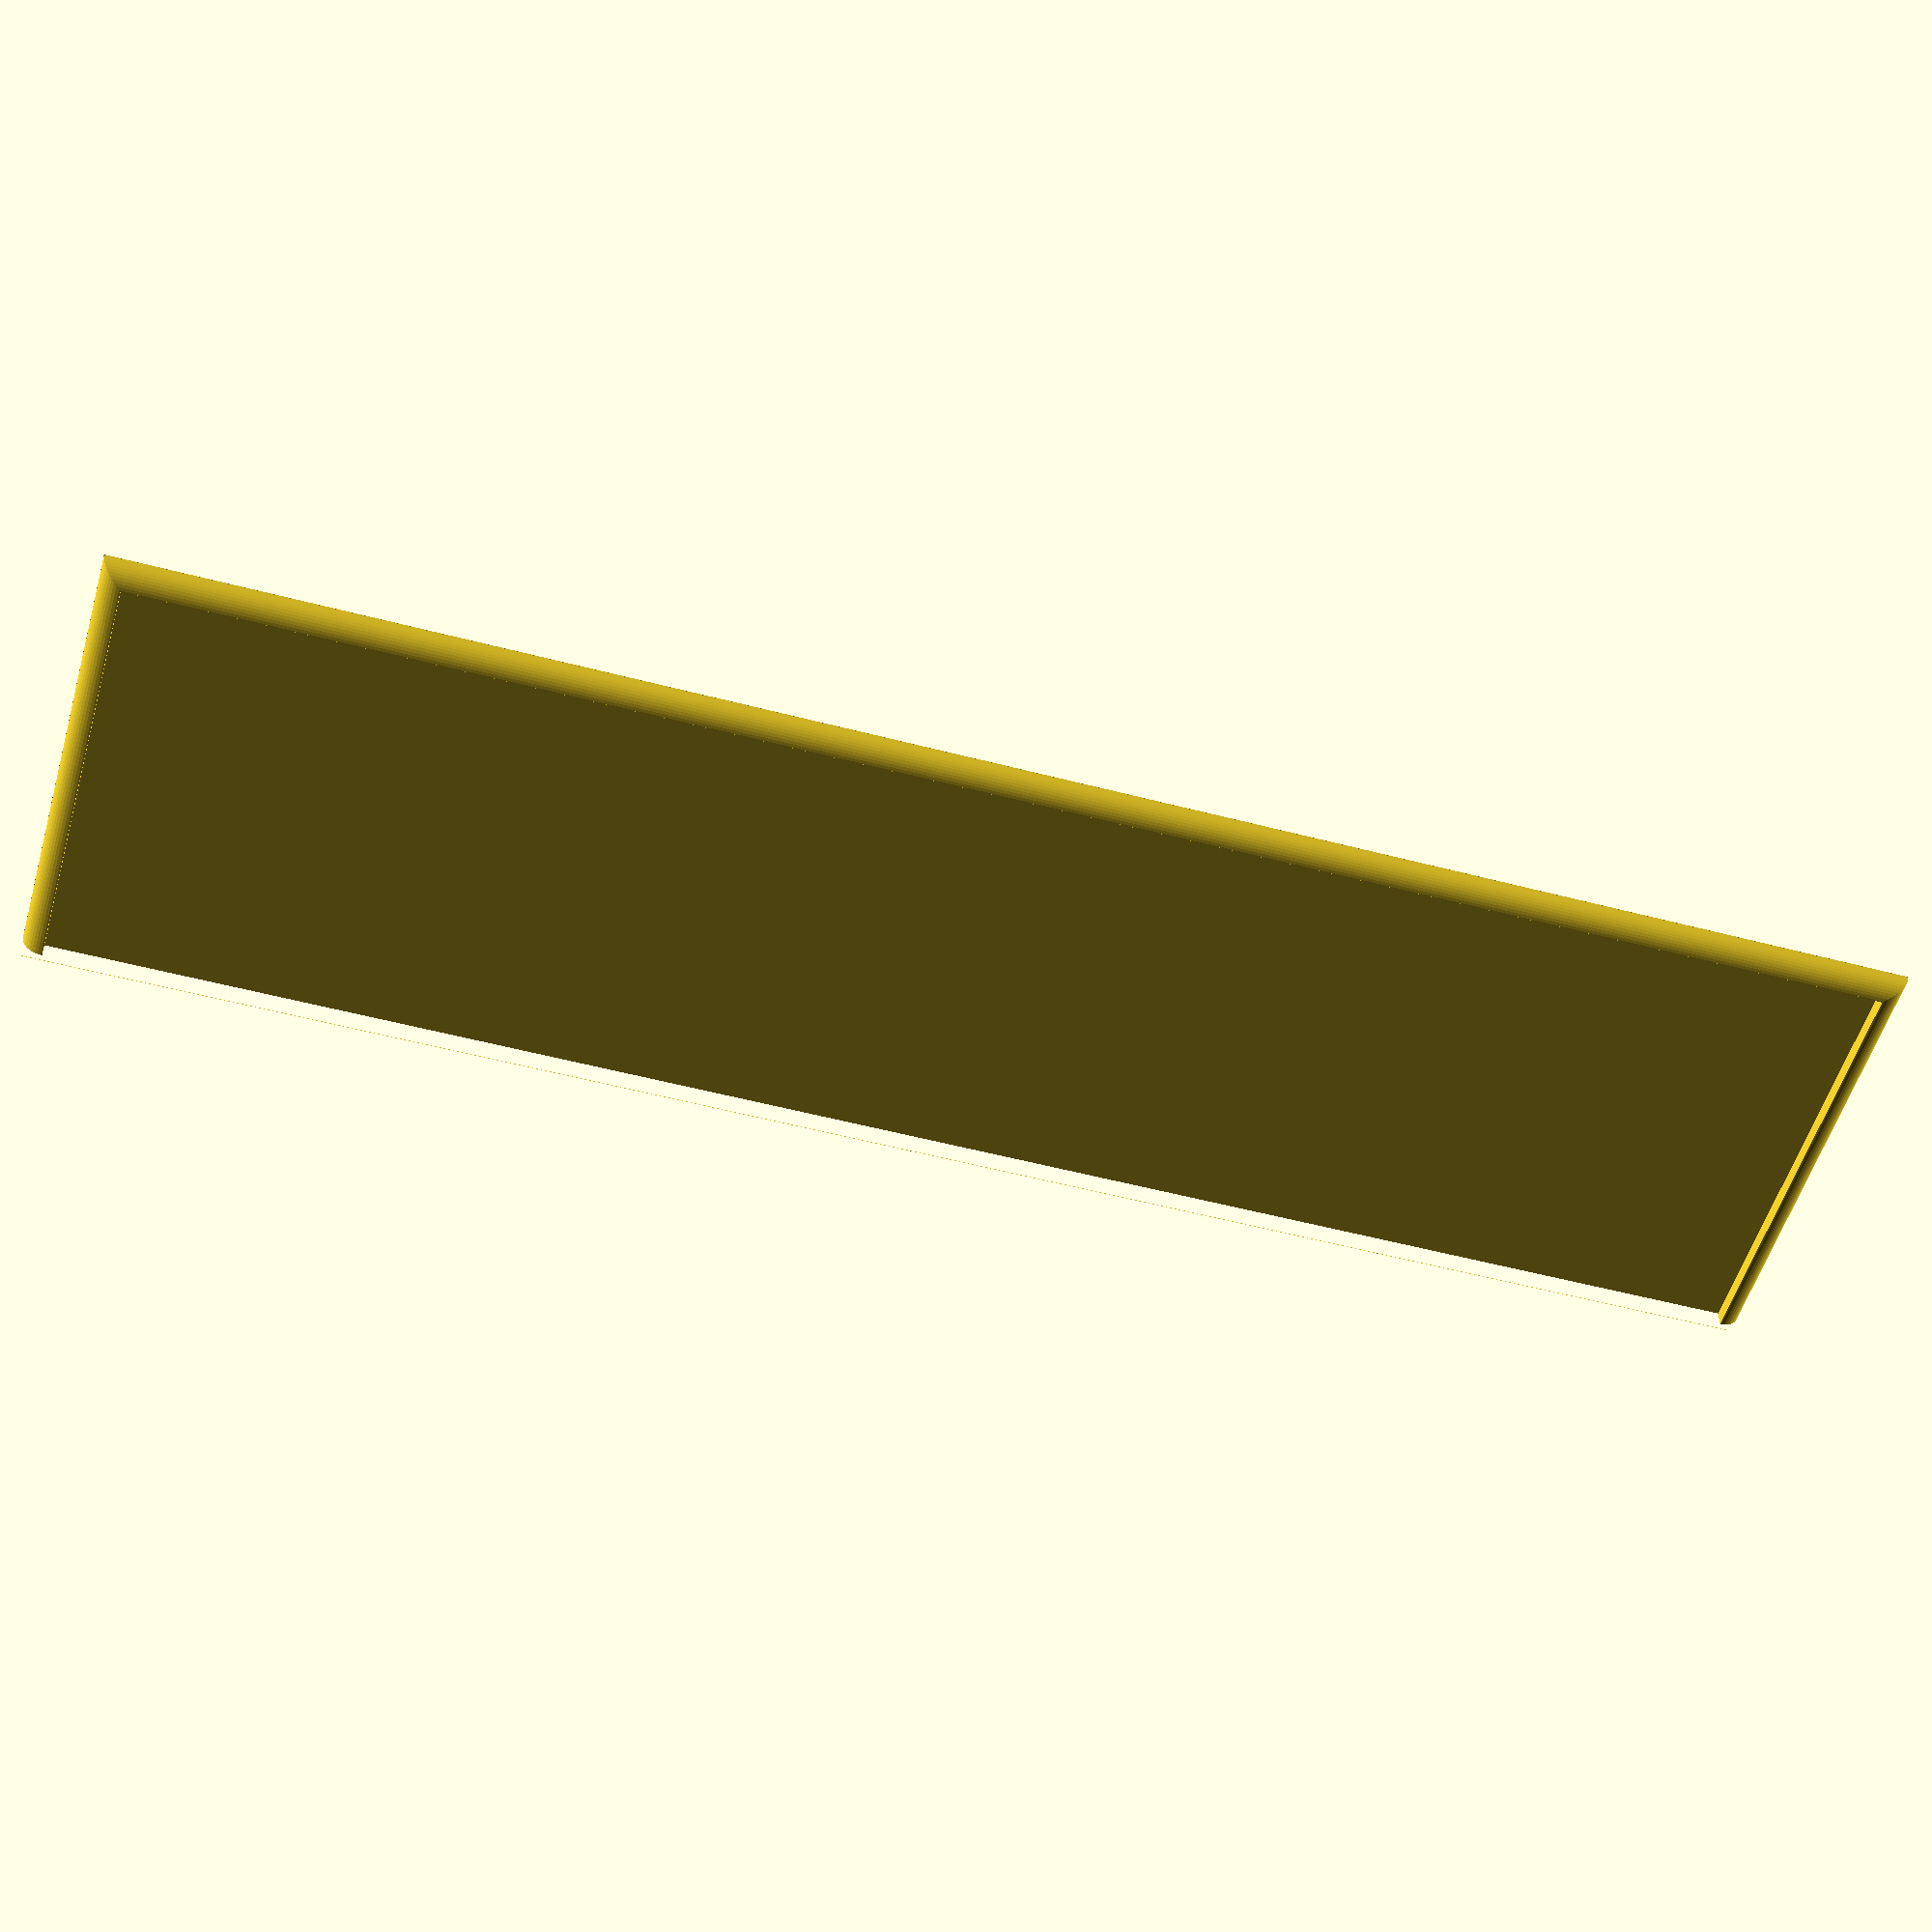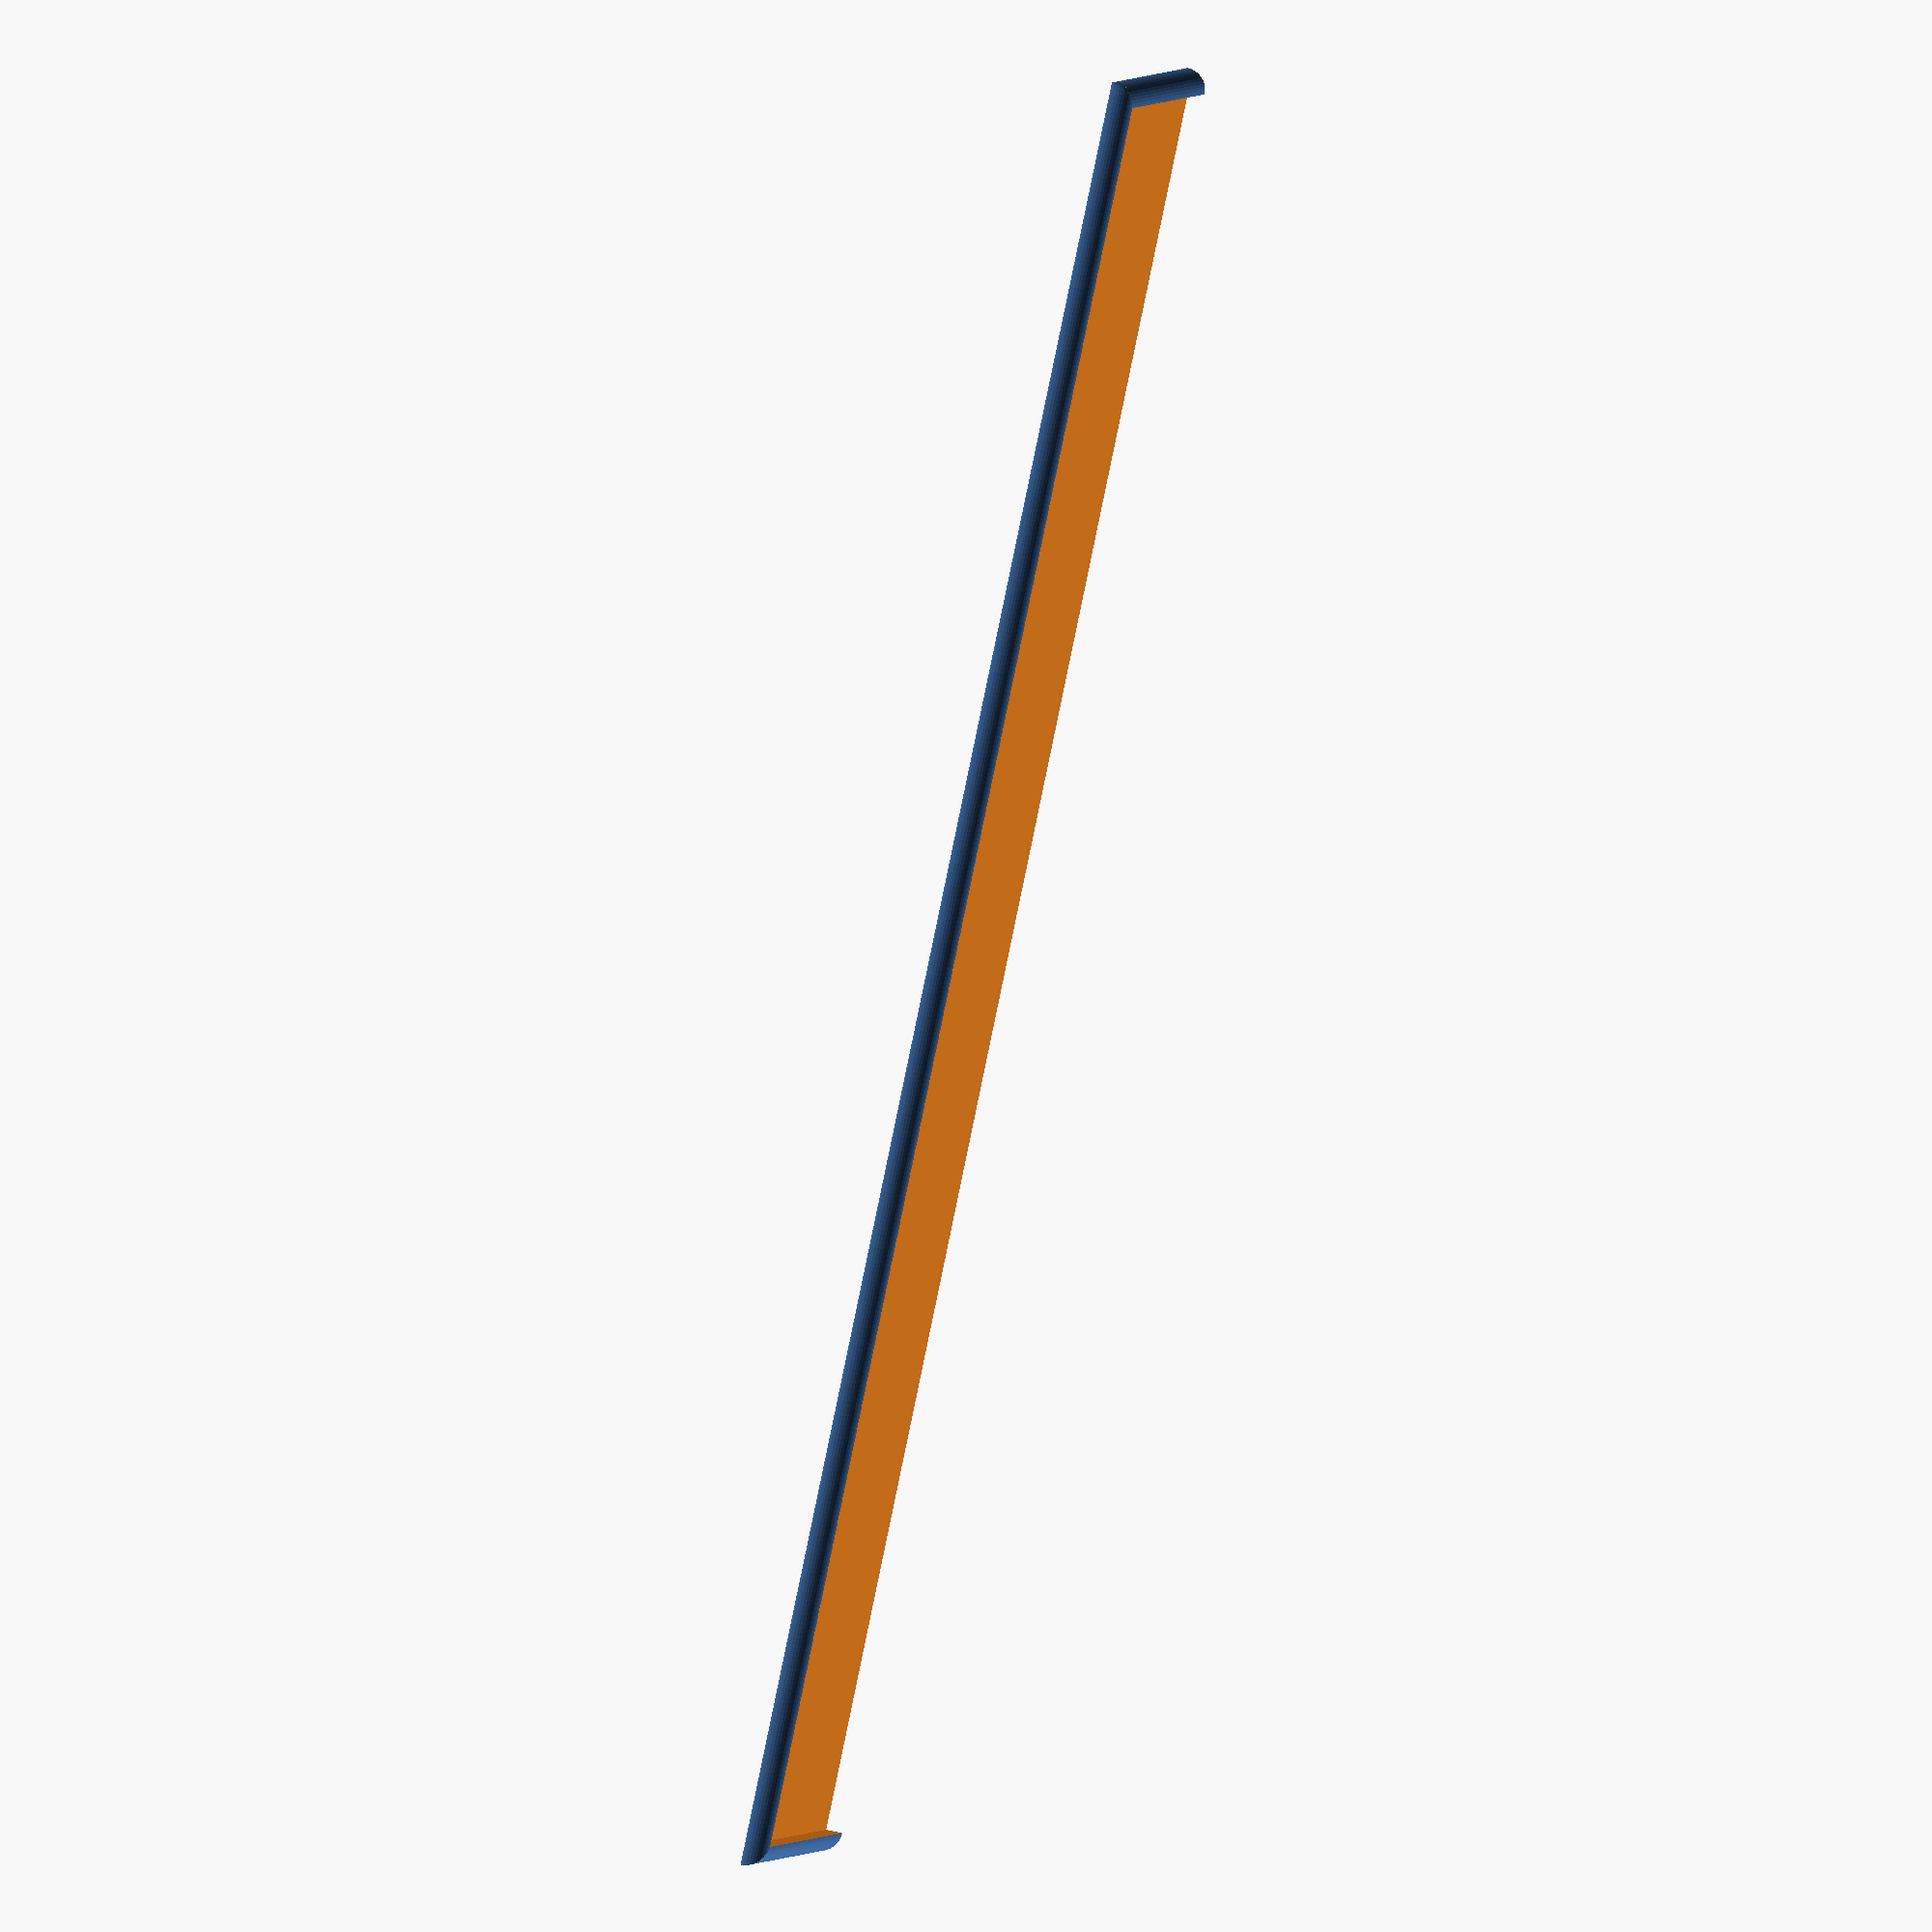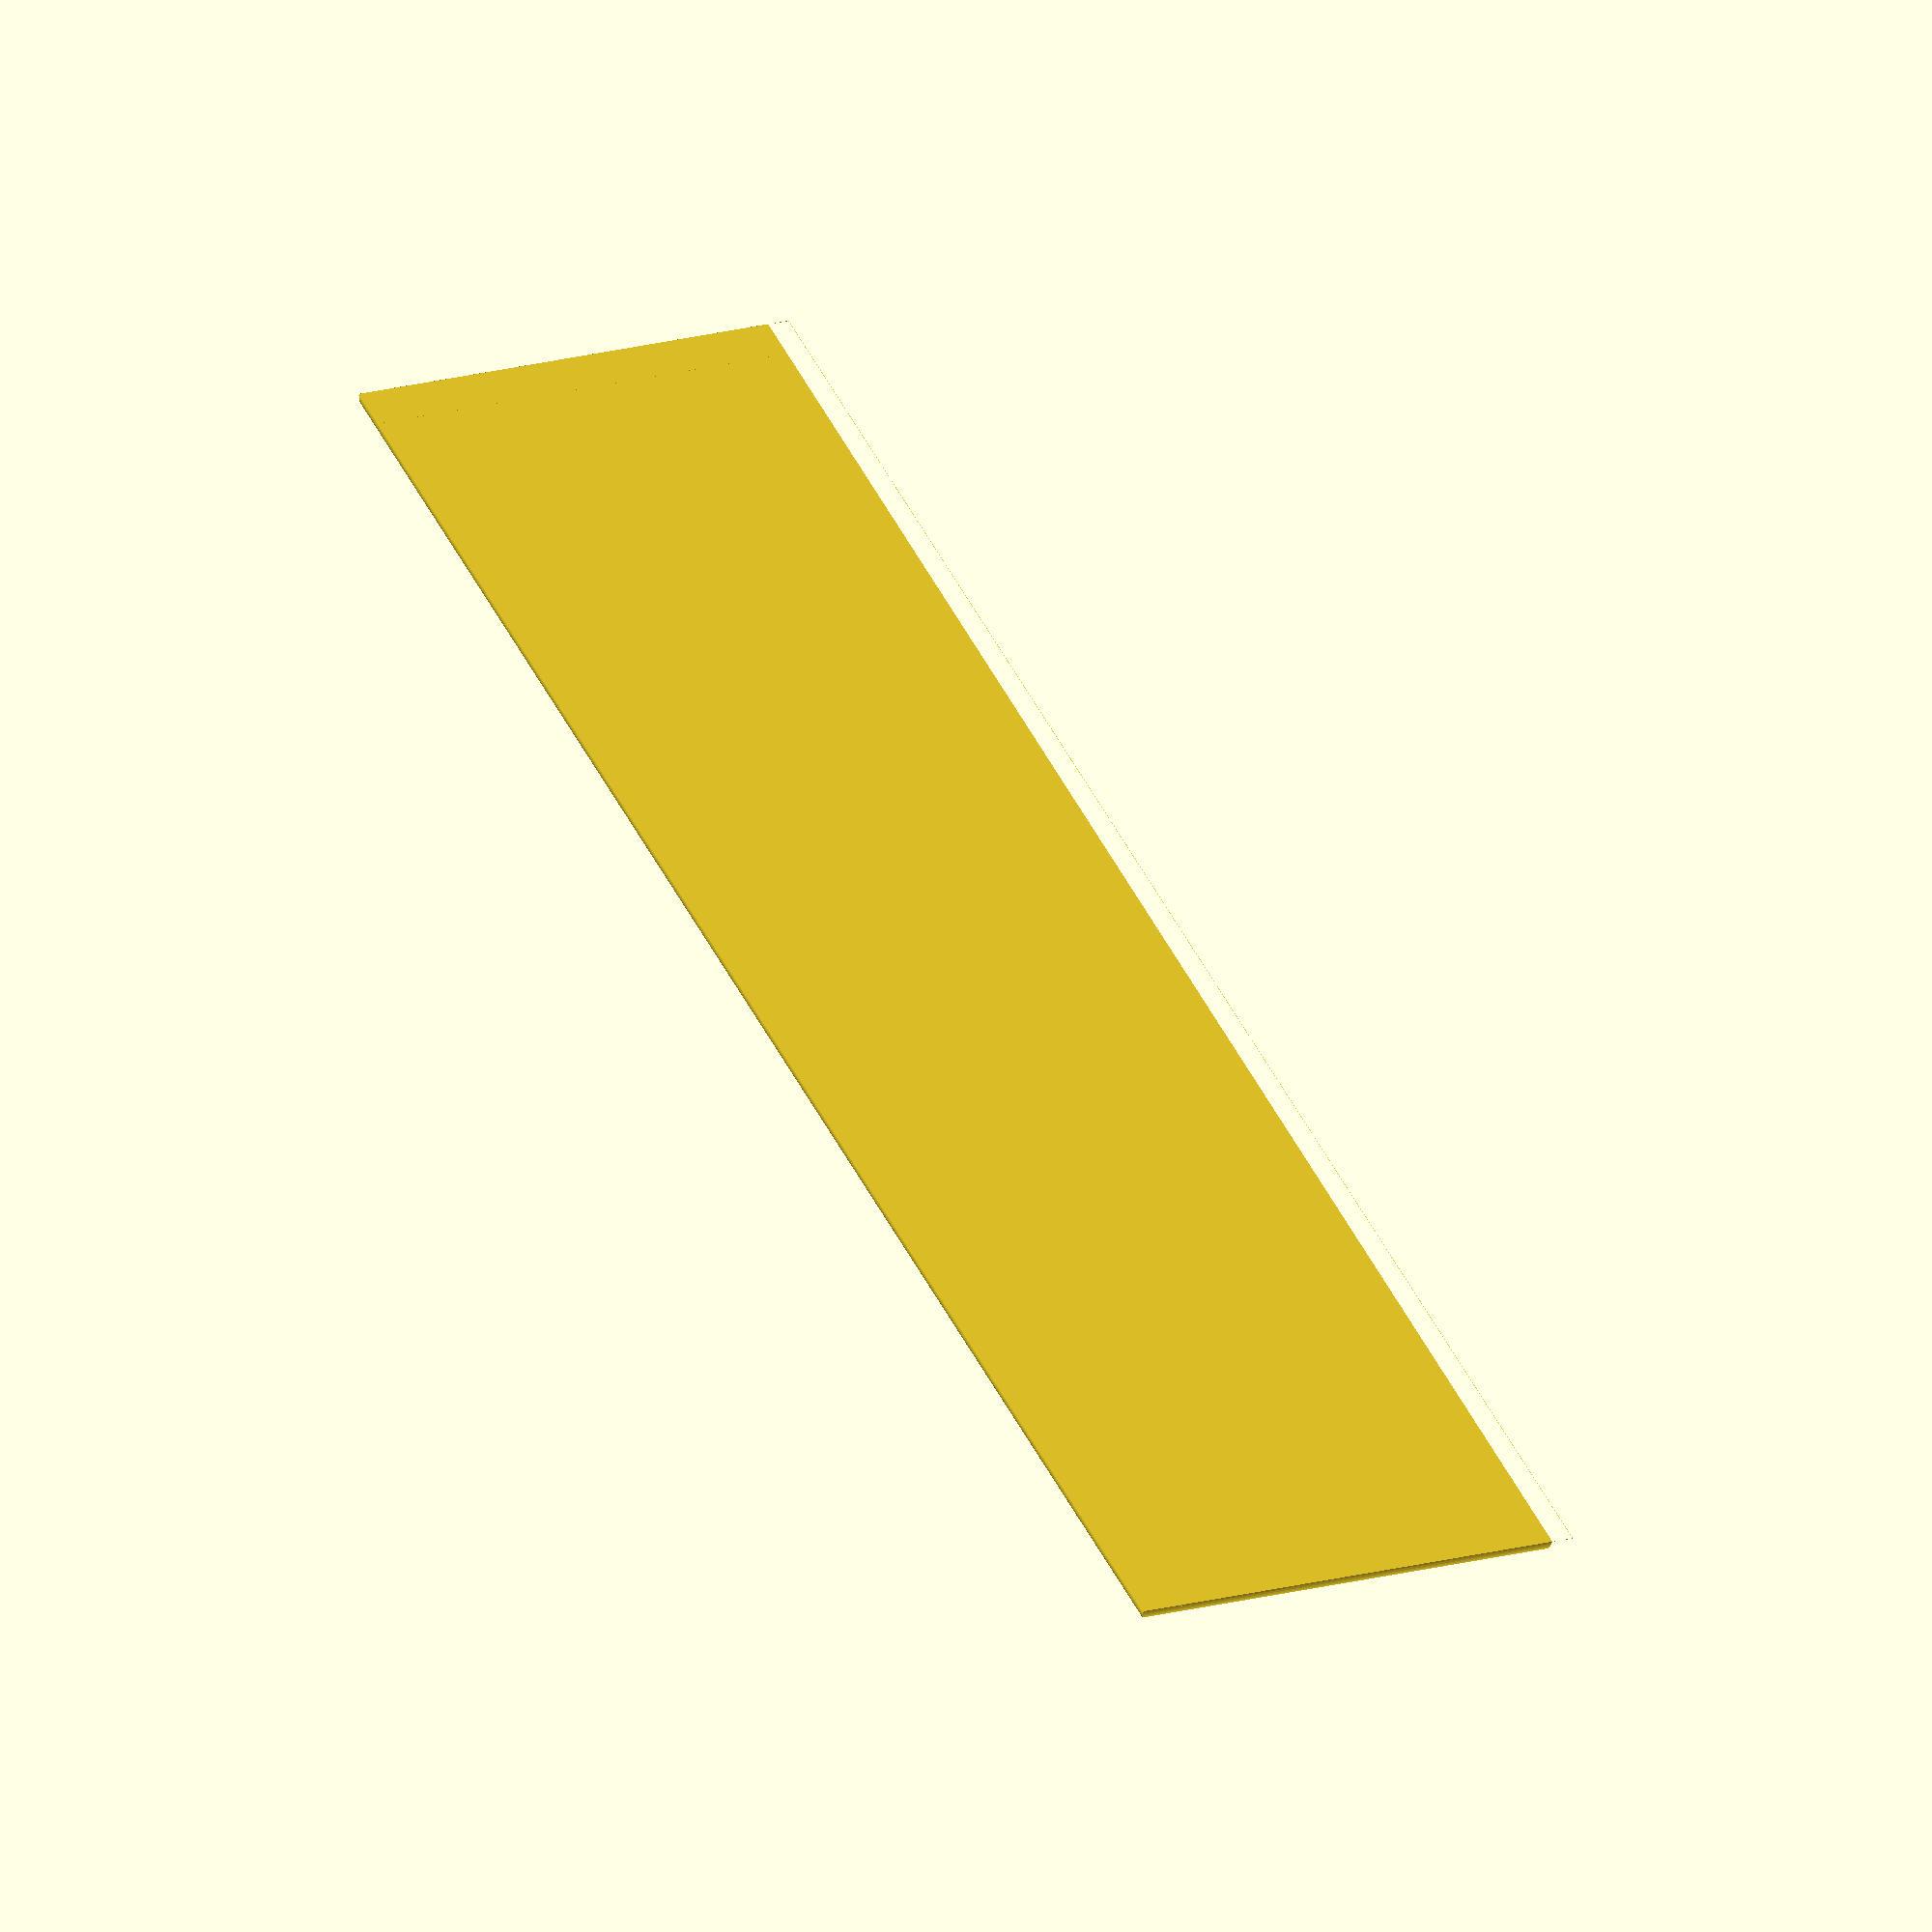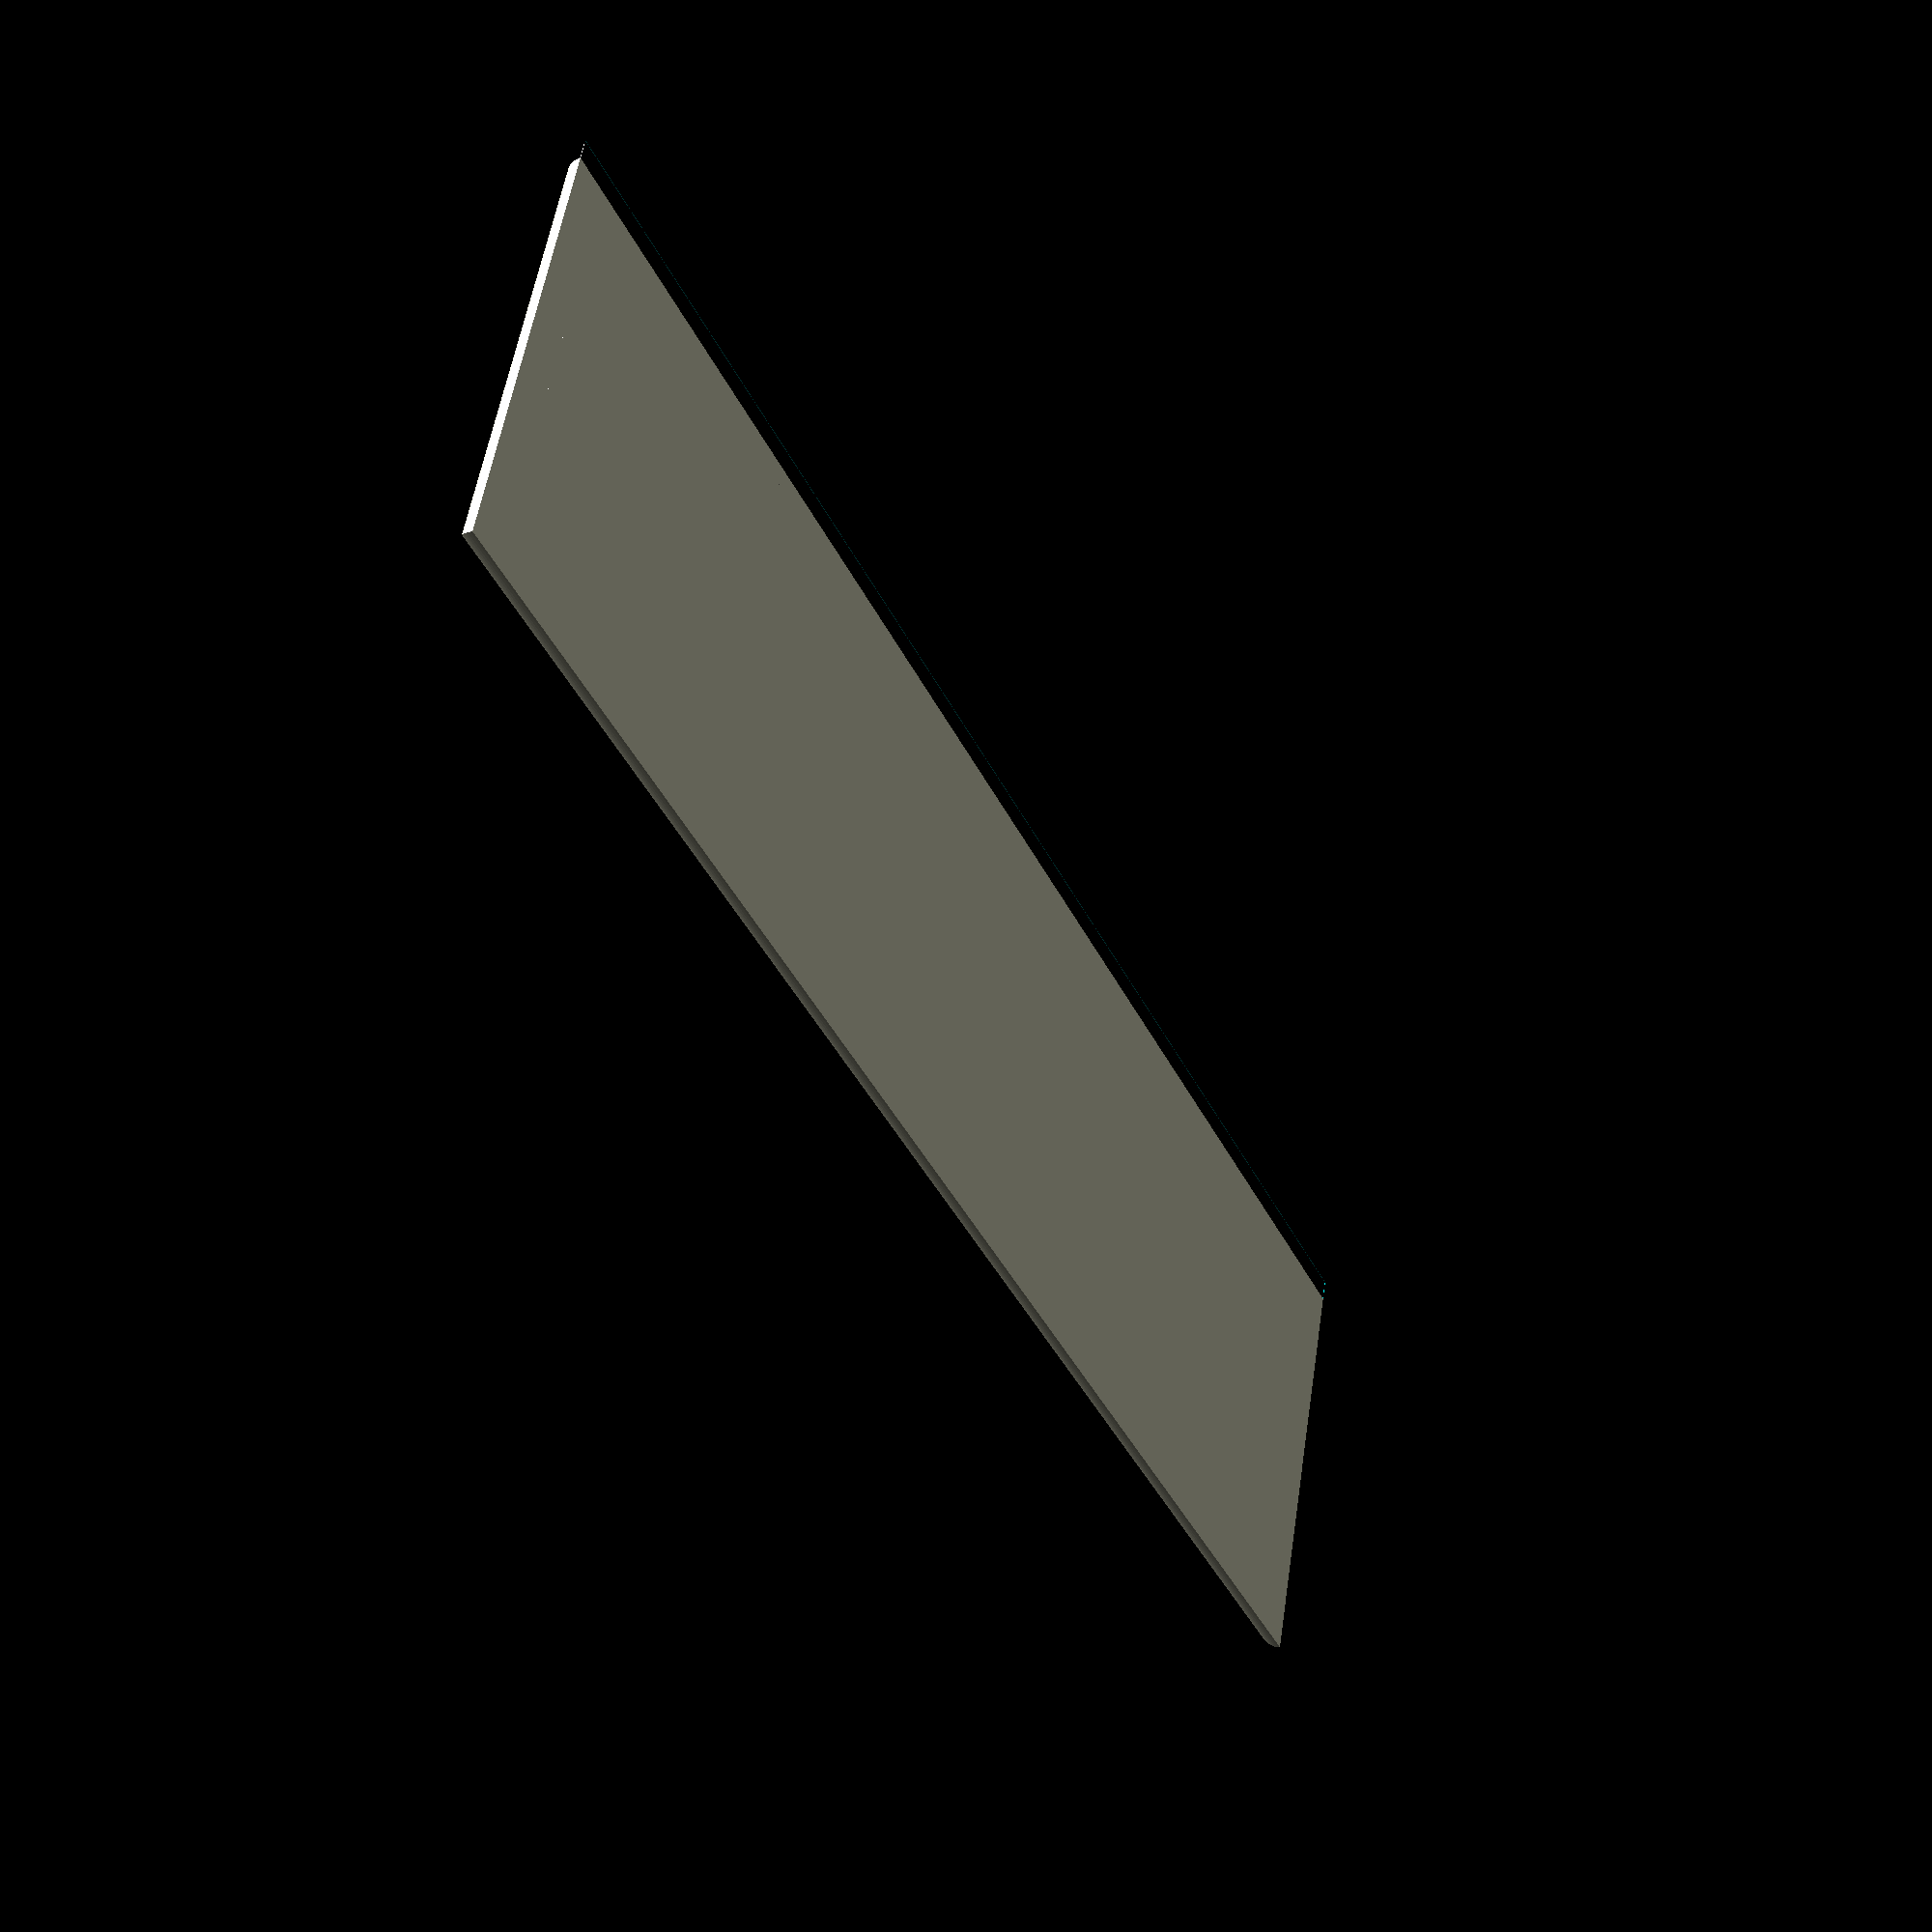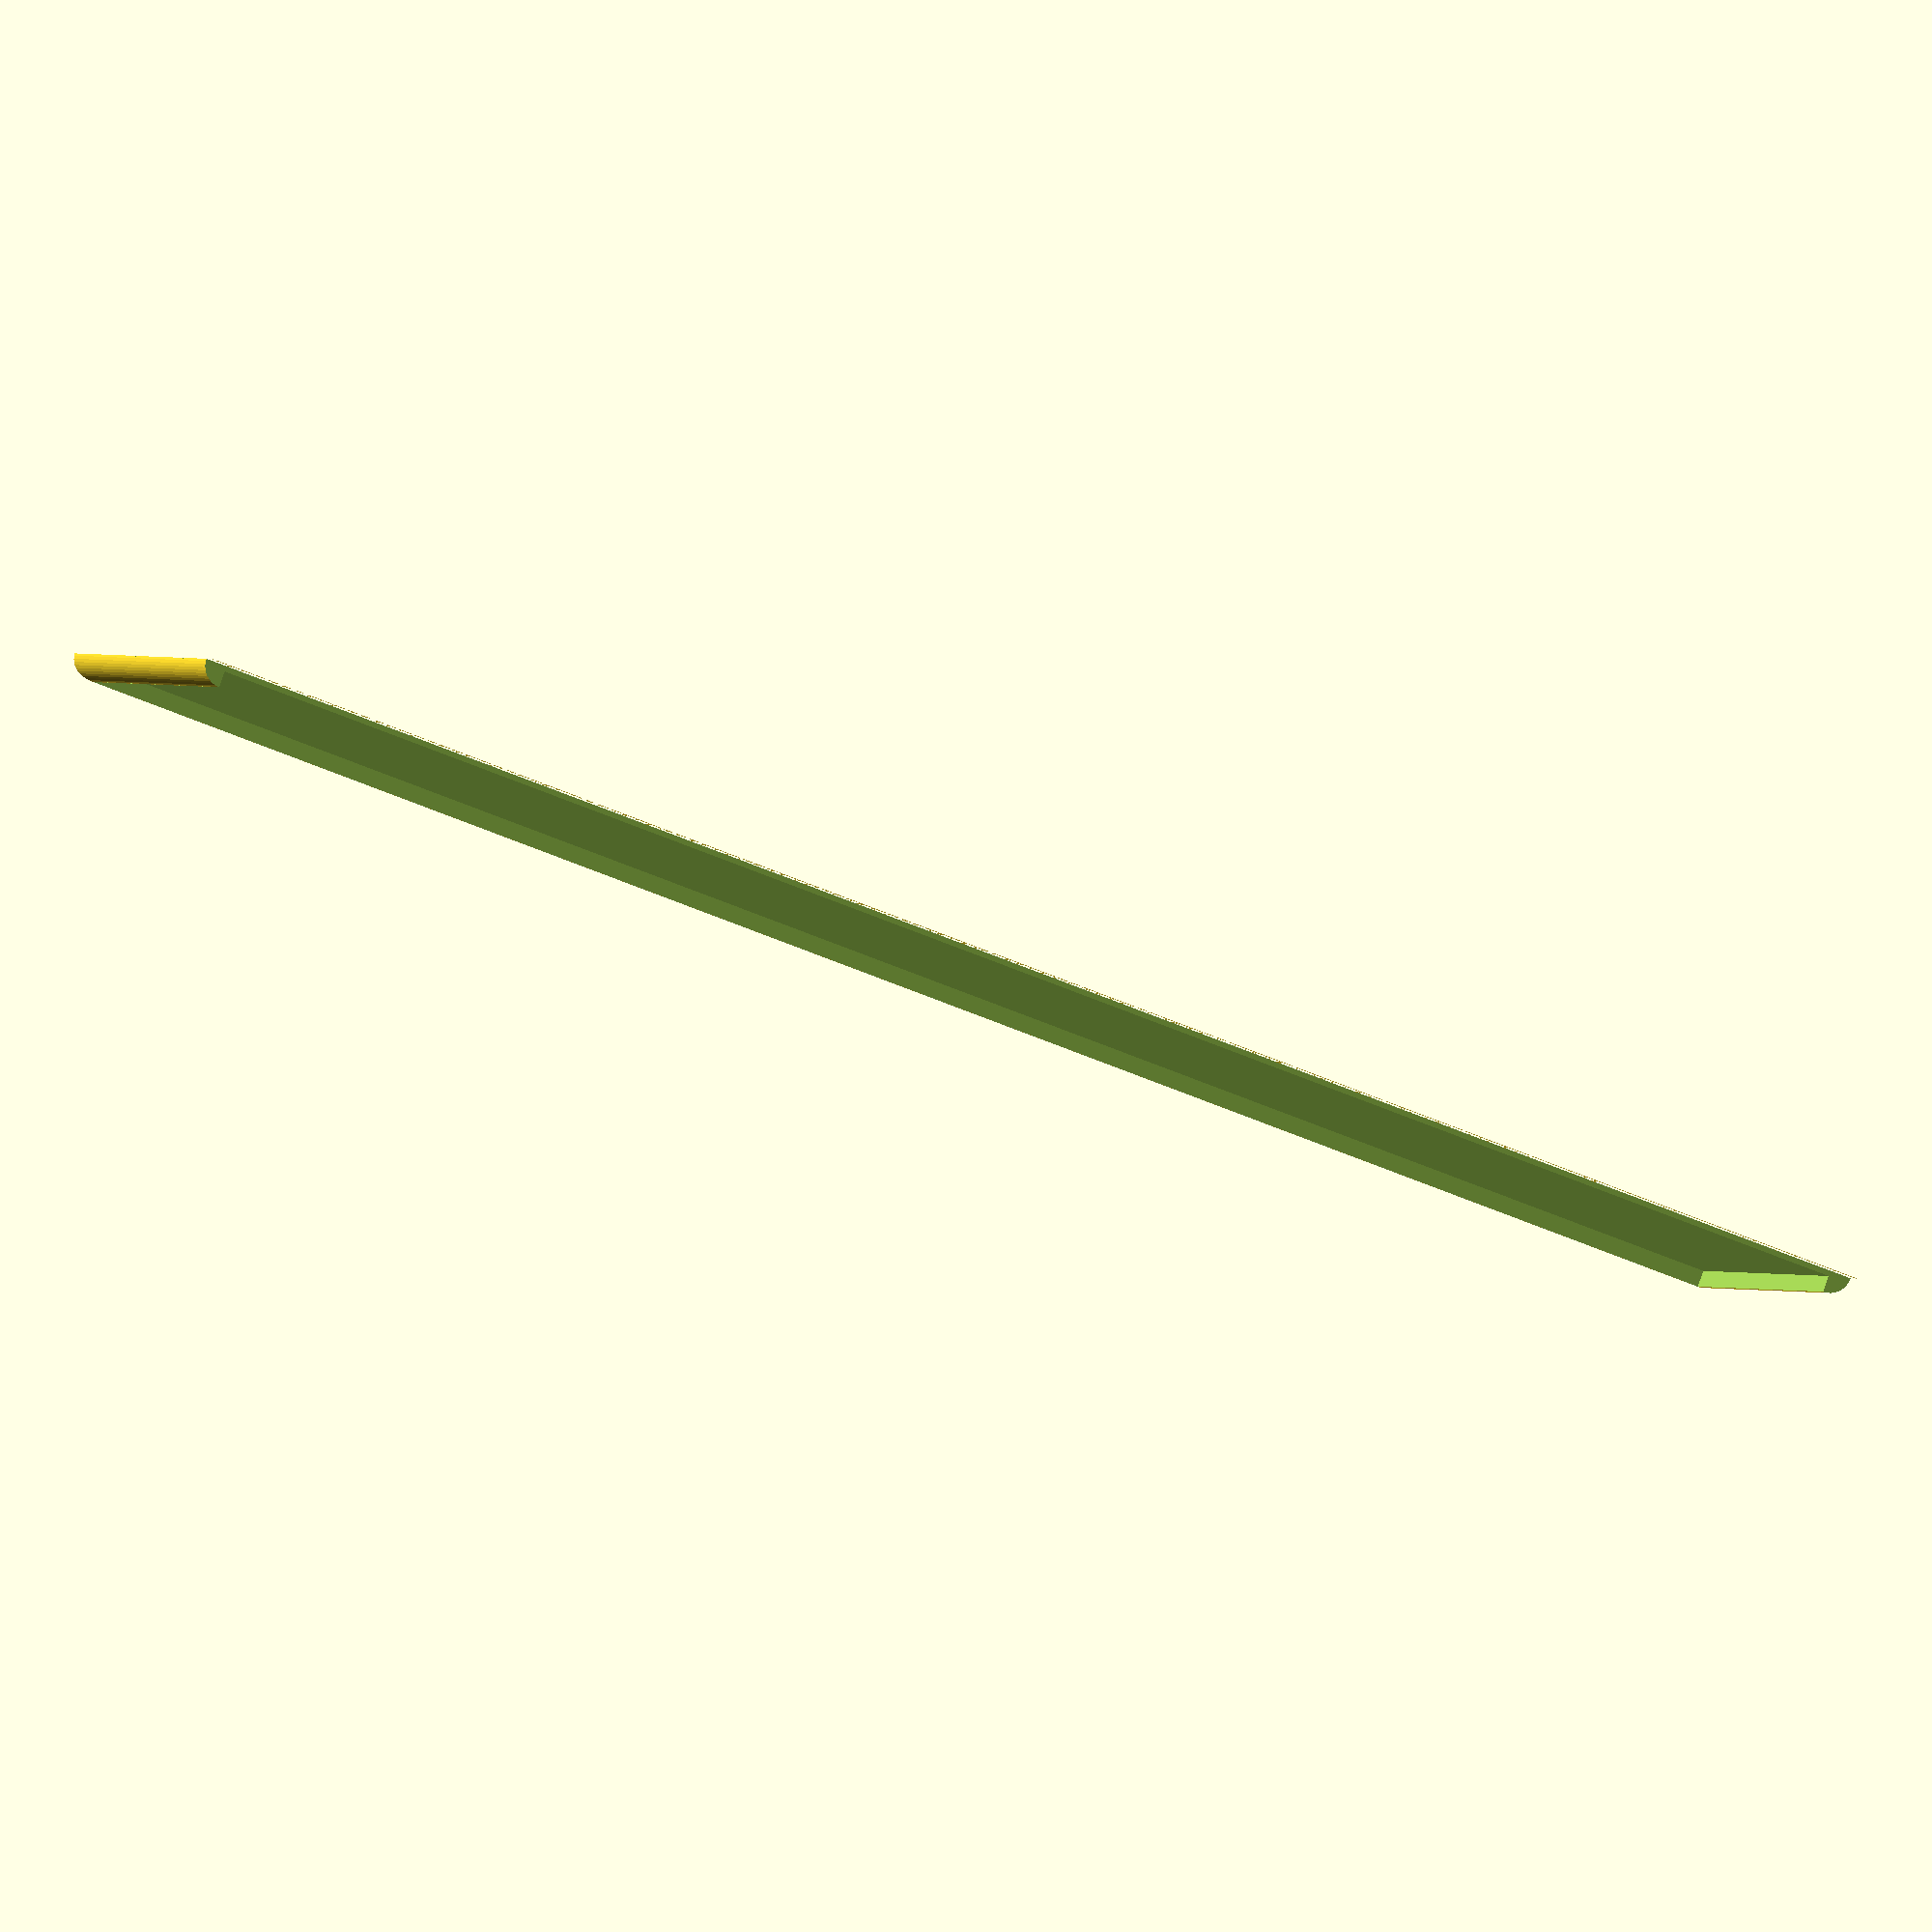
<openscad>
// Length
length = 160;

// Width
width = 40;

// Height
height = 2;

// Thickness of bottom
bottom_thickness = 0.5;

// Border width
border = 2;

// Open front
cut_front = true;



pad = 0.1;	// Padding to maintain manifold
round_r = 2;	// Radius of round
smooth = 45;	// Number of facets of rounding cylinder

// To fix the corners cut the main cube with smaller cubes with spheres removed

difference() {
    rounded_box(length + border*2, width + border*2, height, pad);
    
    translate([0, 0, bottom_thickness]) {
        cube([length, width, height], center = true);
    }
    
    if(cut_front)
        translate([0, width/2+border/2-pad/2, 0])
            cube([length+border*2, border+pad, height+border], center = true);
}





module rounded_box(box_l, box_w, box_h, pad) {
   
    difference() {
        cube([box_l, box_w, box_h], center = true);
    
        translate([0, -box_w/2+round_r, box_h/2-round_r]) {
            difference() {
                translate([0,-round_r-pad,round_r+pad])
                    cube([box_l+2*pad, round_r*2+pad, round_r*2+pad], center = true);
                rotate(a=[0,90,0])
                    cylinder(box_l+4*pad,round_r,round_r,center=true,$fn=smooth);
            }
        }
        translate([0, box_w/2-round_r, box_h/2-round_r]) {
            difference() {
                translate([0,round_r+pad,round_r+pad])
                    cube([box_l+2*pad, round_r*2+pad, round_r*2+pad], center = true);
                rotate(a=[0,90,0])
                    cylinder(box_l+4*pad,round_r,round_r,center=true,$fn=smooth);
            }
        }
    
        translate([-box_l/2+round_r, 0, box_h/2-round_r]) {
            difference() {
                translate([-round_r-pad, 0, round_r+pad])
                    cube([round_r*2+pad, box_w+2*pad, round_r*2+pad], center = true);
                rotate(a=[0,90,90])
                    cylinder(box_w+4*pad,round_r,round_r,center=true,$fn=smooth);
            }
        }
        translate([box_l/2-round_r, 0, box_h/2-round_r]) {
            difference() {
                translate([round_r+pad, 0, round_r+pad])
                    cube([round_r*2+pad, box_w+2*pad, round_r*2+pad], center = true);
                rotate(a=[0,90,90])
                    cylinder(box_w+4*pad,round_r,round_r,center=true,$fn=smooth);
            }
        }
    }
}



</openscad>
<views>
elev=142.9 azim=16.0 roll=180.2 proj=p view=wireframe
elev=125.8 azim=321.4 roll=254.9 proj=o view=solid
elev=228.3 azim=116.1 roll=12.3 proj=o view=wireframe
elev=200.7 azim=160.6 roll=63.8 proj=p view=solid
elev=275.2 azim=17.4 roll=19.2 proj=o view=wireframe
</views>
